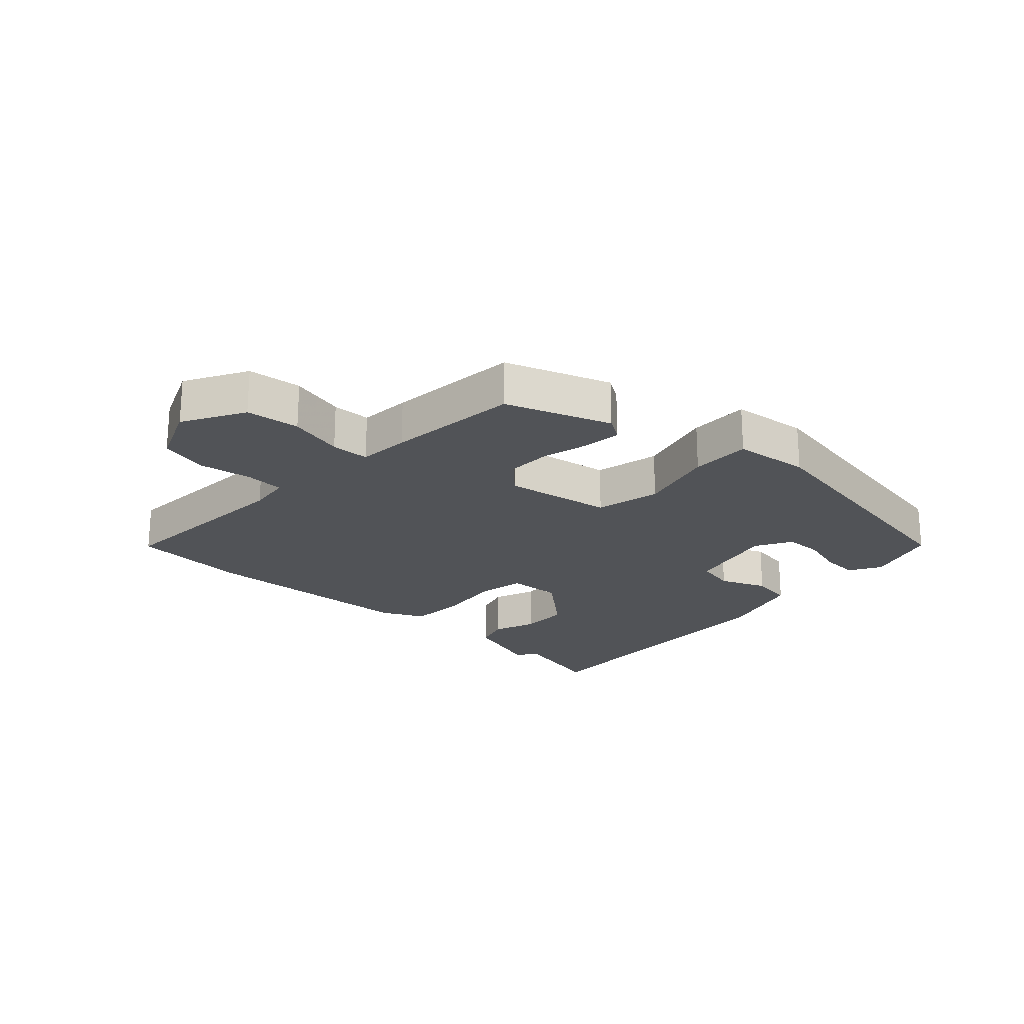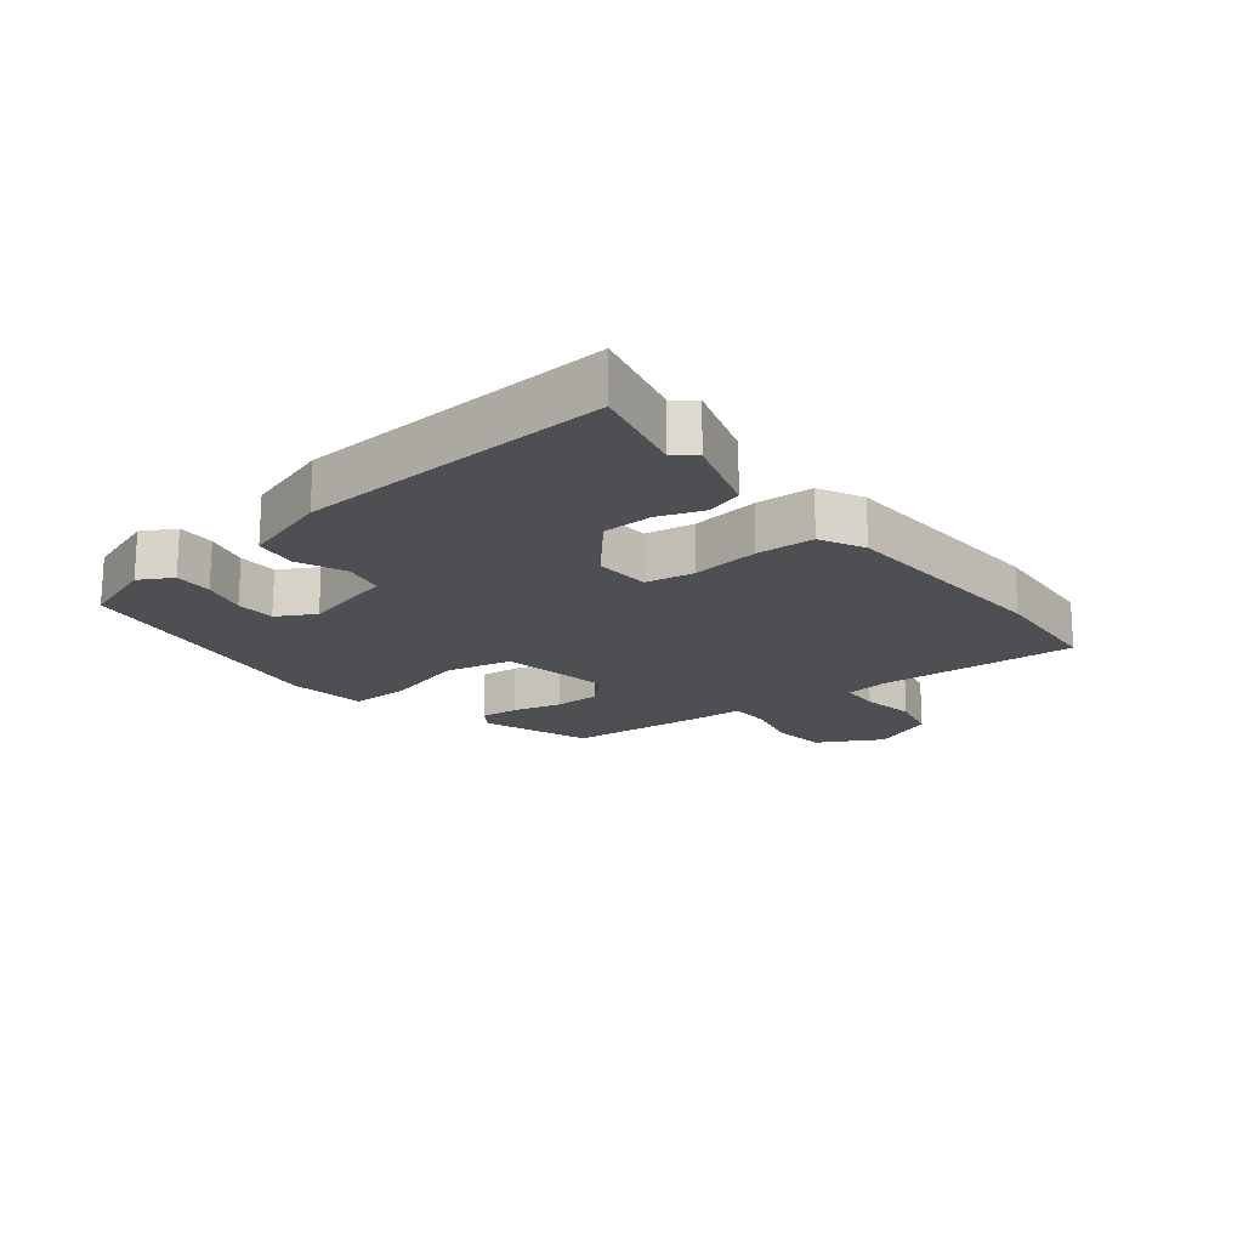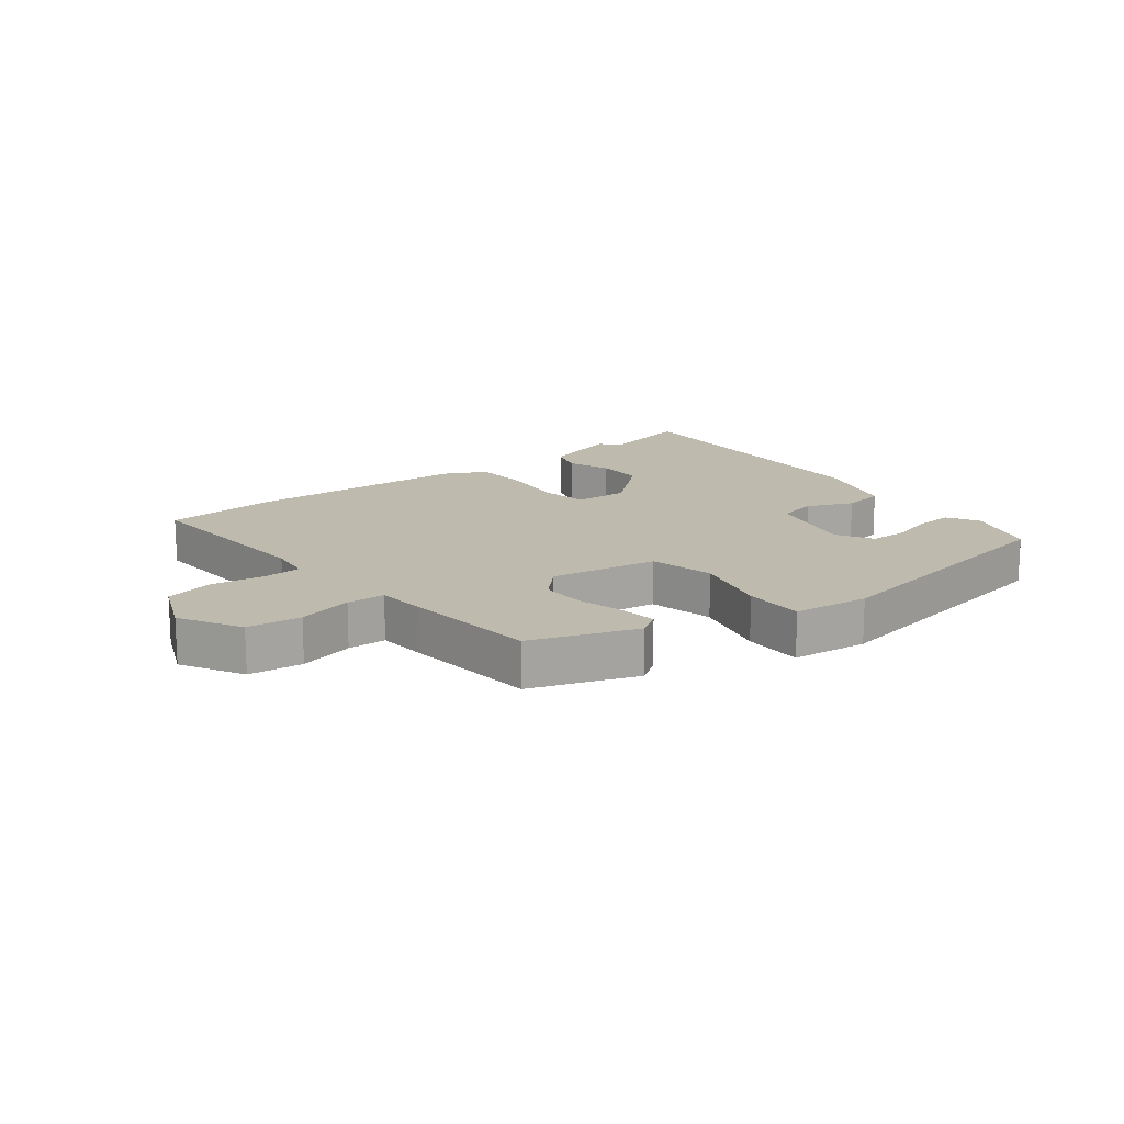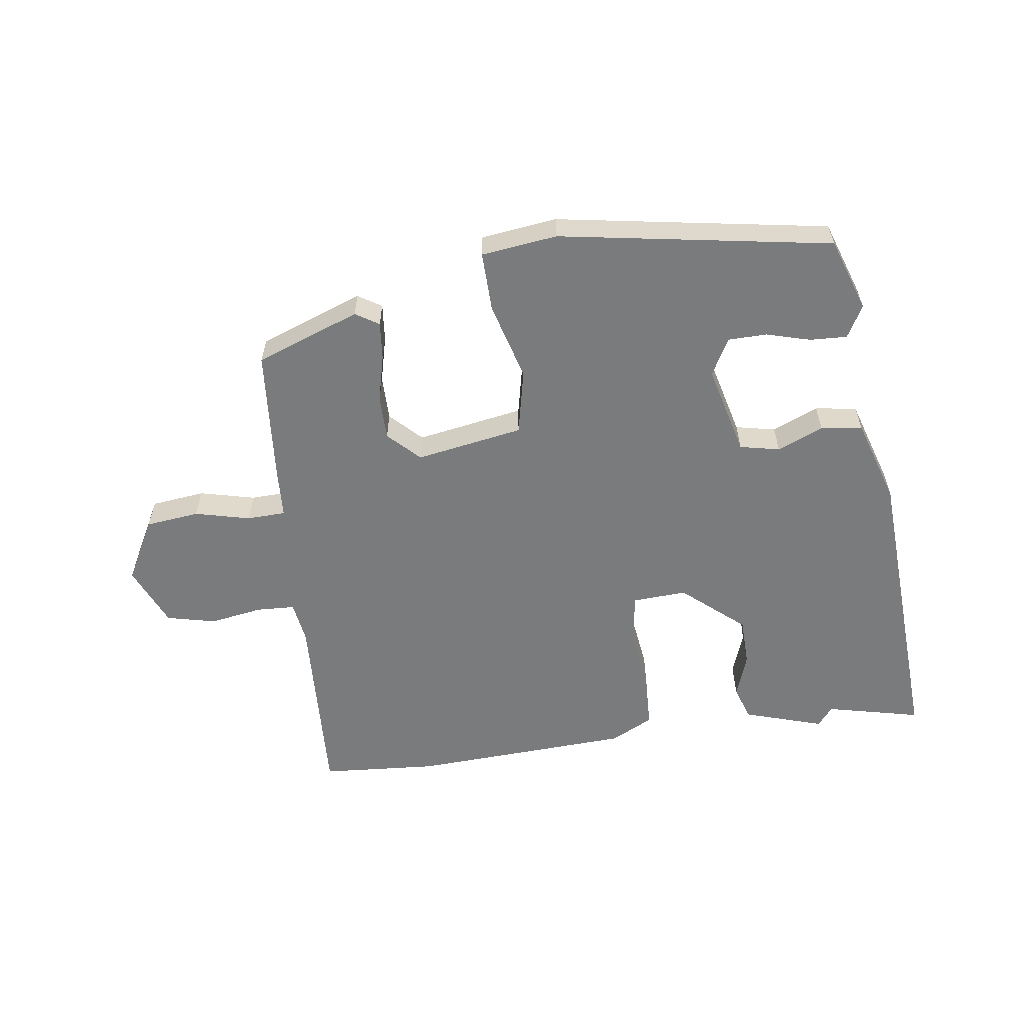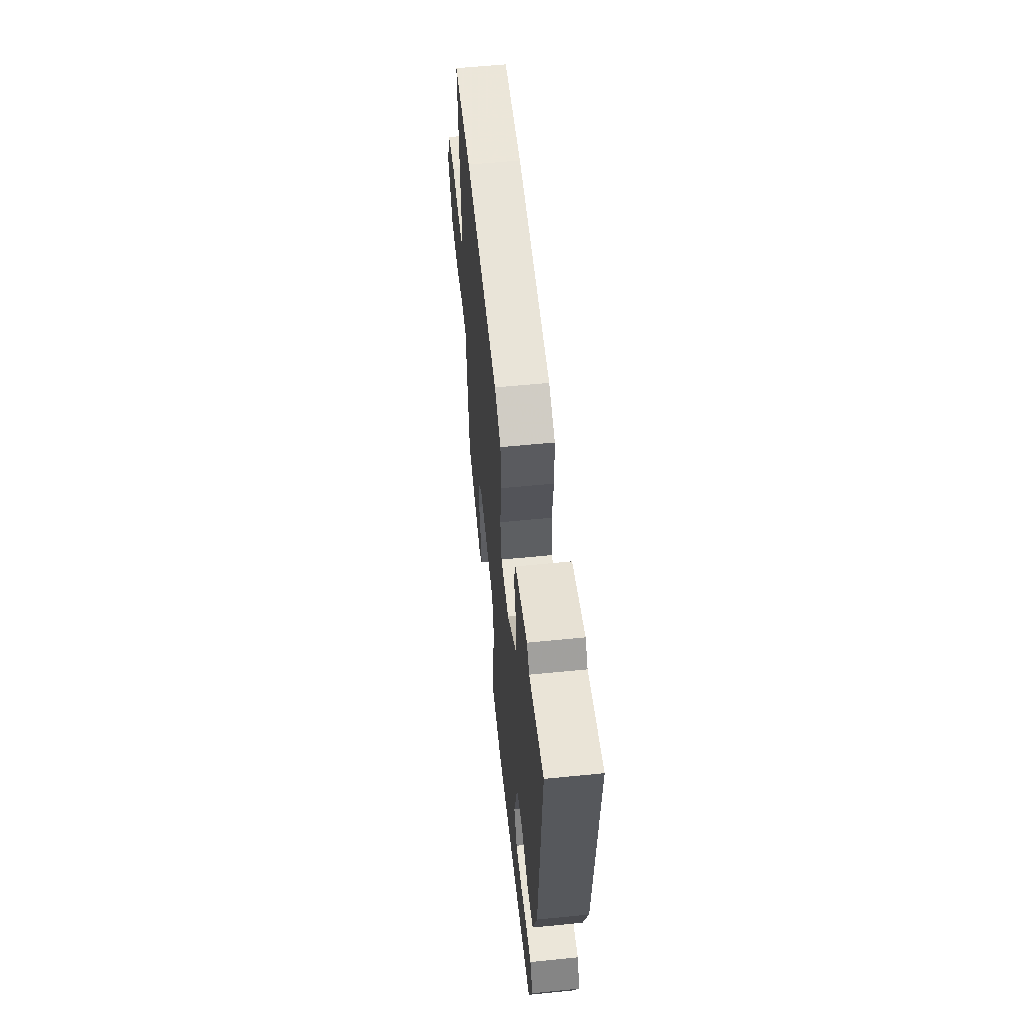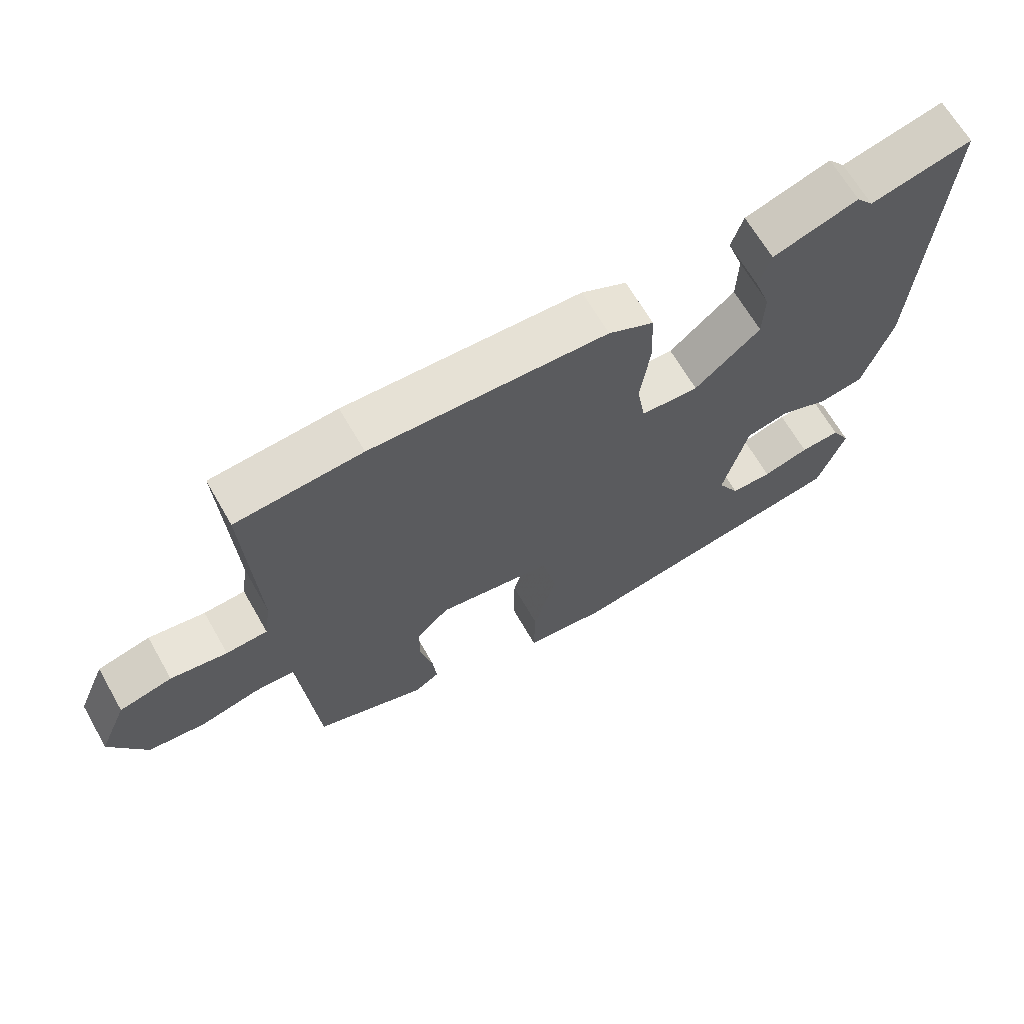
<metadata>
{"format":"obj","ext":"obj","renderer":"f3d","projection":"perspective","resolution":1024,"background":"white","views":[{"elev":-21.8,"azim":136.7,"up":"+Y"},{"elev":-18.1,"azim":-51.6,"up":"+Y"},{"elev":15.7,"azim":141.5,"up":"+Y"},{"elev":-58.3,"azim":-172.0,"up":"+Y"},{"elev":57.9,"azim":-95.9,"up":"+Z"},{"elev":66.3,"azim":150.2,"up":"+Z"}]}
</metadata>
<code>
v -0.563 0.07 0.515
v -0.409 0.07 0.479
v -0.383 0.07 0.511
v -0.253 0.07 0.47
v -0.235 0.07 0.413
v -0.26 0.07 0.342
v -0.258 0.07 0.263
v -0.158 0.07 0.177
v -0.07 0.07 0.182
v -0.057 0.07 0.259
v -0.071 0.07 0.366
v -0.067 0.07 0.457
v 0.002 0.07 0.492
v 0.362 0.07 0.51
v 0.553 0.07 0.496
v 0.537 0.07 0.179
v 0.547 0.07 0.11
v 0.61 0.07 0.107
v 0.696 0.07 0.121
v 0.776 0.07 0.102
v 0.819 0.07 0.002
v 0.764 0.07 -0.099
v 0.676 0.07 -0.109
v 0.586 0.07 -0.087
v 0.523 0.07 -0.089
v 0.518 0.07 -0.173
v 0.499 0.07 -0.39
v 0.329 0.07 -0.452
v 0.291 0.07 -0.428
v 0.297 0.07 -0.367
v 0.316 0.07 -0.29
v 0.316 0.07 -0.217
v 0.266 0.07 -0.167
v 0.091 0.07 -0.197
v 0.068 0.07 -0.303
v 0.103 0.07 -0.43
v 0.105 0.07 -0.528
v -0.019 0.07 -0.543
v -0.462 0.07 -0.468
v -0.503 0.07 -0.349
v -0.474 0.07 -0.297
v -0.413 0.07 -0.3
v -0.342 0.07 -0.32
v -0.279 0.07 -0.319
v -0.246 0.07 -0.259
v -0.283 0.07 -0.111
v -0.348 0.07 -0.097
v -0.423 0.07 -0.129
v -0.491 0.07 -0.119
v -0.535 0.07 0.02
v -0.563 0 0.515
v -0.409 0 0.479
v -0.383 0 0.511
v -0.253 0 0.47
v -0.235 0 0.413
v -0.26 0 0.342
v -0.258 0 0.263
v -0.158 0 0.177
v -0.07 0 0.182
v -0.057 0 0.259
v -0.071 0 0.366
v -0.067 0 0.457
v 0.002 0 0.492
v 0.362 0 0.51
v 0.553 0 0.496
v 0.537 0 0.179
v 0.547 0 0.11
v 0.61 0 0.107
v 0.696 0 0.121
v 0.776 0 0.102
v 0.819 0 0.002
v 0.764 0 -0.099
v 0.676 0 -0.109
v 0.586 0 -0.087
v 0.523 0 -0.089
v 0.518 0 -0.173
v 0.499 0 -0.39
v 0.329 0 -0.452
v 0.291 0 -0.428
v 0.297 0 -0.367
v 0.316 0 -0.29
v 0.316 0 -0.217
v 0.266 0 -0.167
v 0.091 0 -0.197
v 0.068 0 -0.303
v 0.103 0 -0.43
v 0.105 0 -0.528
v -0.019 0 -0.543
v -0.462 0 -0.468
v -0.503 0 -0.349
v -0.474 0 -0.297
v -0.413 0 -0.3
v -0.342 0 -0.32
v -0.279 0 -0.319
v -0.246 0 -0.259
v -0.283 0 -0.111
v -0.348 0 -0.097
v -0.423 0 -0.129
v -0.491 0 -0.119
v -0.535 0 0.02
f 47 48 49 50
f 46 47 50 1
f 40 41 42 43
f 40 43 44
f 39 40 44
f 38 39 44
f 35 36 37 38
f 34 35 38 44
f 28 29 30 31
f 28 31 32
f 25 26 27 28
f 25 28 32
f 21 22 23 24
f 21 24 25
f 18 19 20 21
f 17 18 21 25
f 16 17 25 32
f 10 11 12 13
f 9 10 13 14
f 3 4 5 6
f 2 3 6 7
f 46 1 2 7
f 45 46 7 8
f 34 44 45
f 34 45 8 9
f 33 34 9 14
f 16 32 33
f 14 15 16 33
f 100 99 98 97
f 51 100 97 96
f 93 92 91 90
f 94 93 90
f 94 90 89
f 94 89 88
f 88 87 86 85
f 94 88 85 84
f 81 80 79 78
f 82 81 78
f 78 77 76 75
f 82 78 75
f 74 73 72 71
f 75 74 71
f 71 70 69 68
f 75 71 68 67
f 82 75 67 66
f 63 62 61 60
f 64 63 60 59
f 56 55 54 53
f 57 56 53 52
f 57 52 51 96
f 58 57 96 95
f 95 94 84
f 59 58 95 84
f 64 59 84 83
f 83 82 66
f 83 66 65 64
f 1 51 52 2
f 2 52 53 3
f 3 53 54 4
f 4 54 55 5
f 5 55 56 6
f 6 56 57 7
f 7 57 58 8
f 8 58 59 9
f 9 59 60 10
f 10 60 61 11
f 11 61 62 12
f 12 62 63 13
f 13 63 64 14
f 14 64 65 15
f 15 65 66 16
f 16 66 67 17
f 17 67 68 18
f 18 68 69 19
f 19 69 70 20
f 20 70 71 21
f 21 71 72 22
f 22 72 73 23
f 23 73 74 24
f 24 74 75 25
f 25 75 76 26
f 26 76 77 27
f 27 77 78 28
f 28 78 79 29
f 29 79 80 30
f 30 80 81 31
f 31 81 82 32
f 32 82 83 33
f 33 83 84 34
f 34 84 85 35
f 35 85 86 36
f 36 86 87 37
f 37 87 88 38
f 38 88 89 39
f 39 89 90 40
f 40 90 91 41
f 41 91 92 42
f 42 92 93 43
f 43 93 94 44
f 44 94 95 45
f 45 95 96 46
f 46 96 97 47
f 47 97 98 48
f 48 98 99 49
f 49 99 100 50
f 50 100 51 1

</code>
